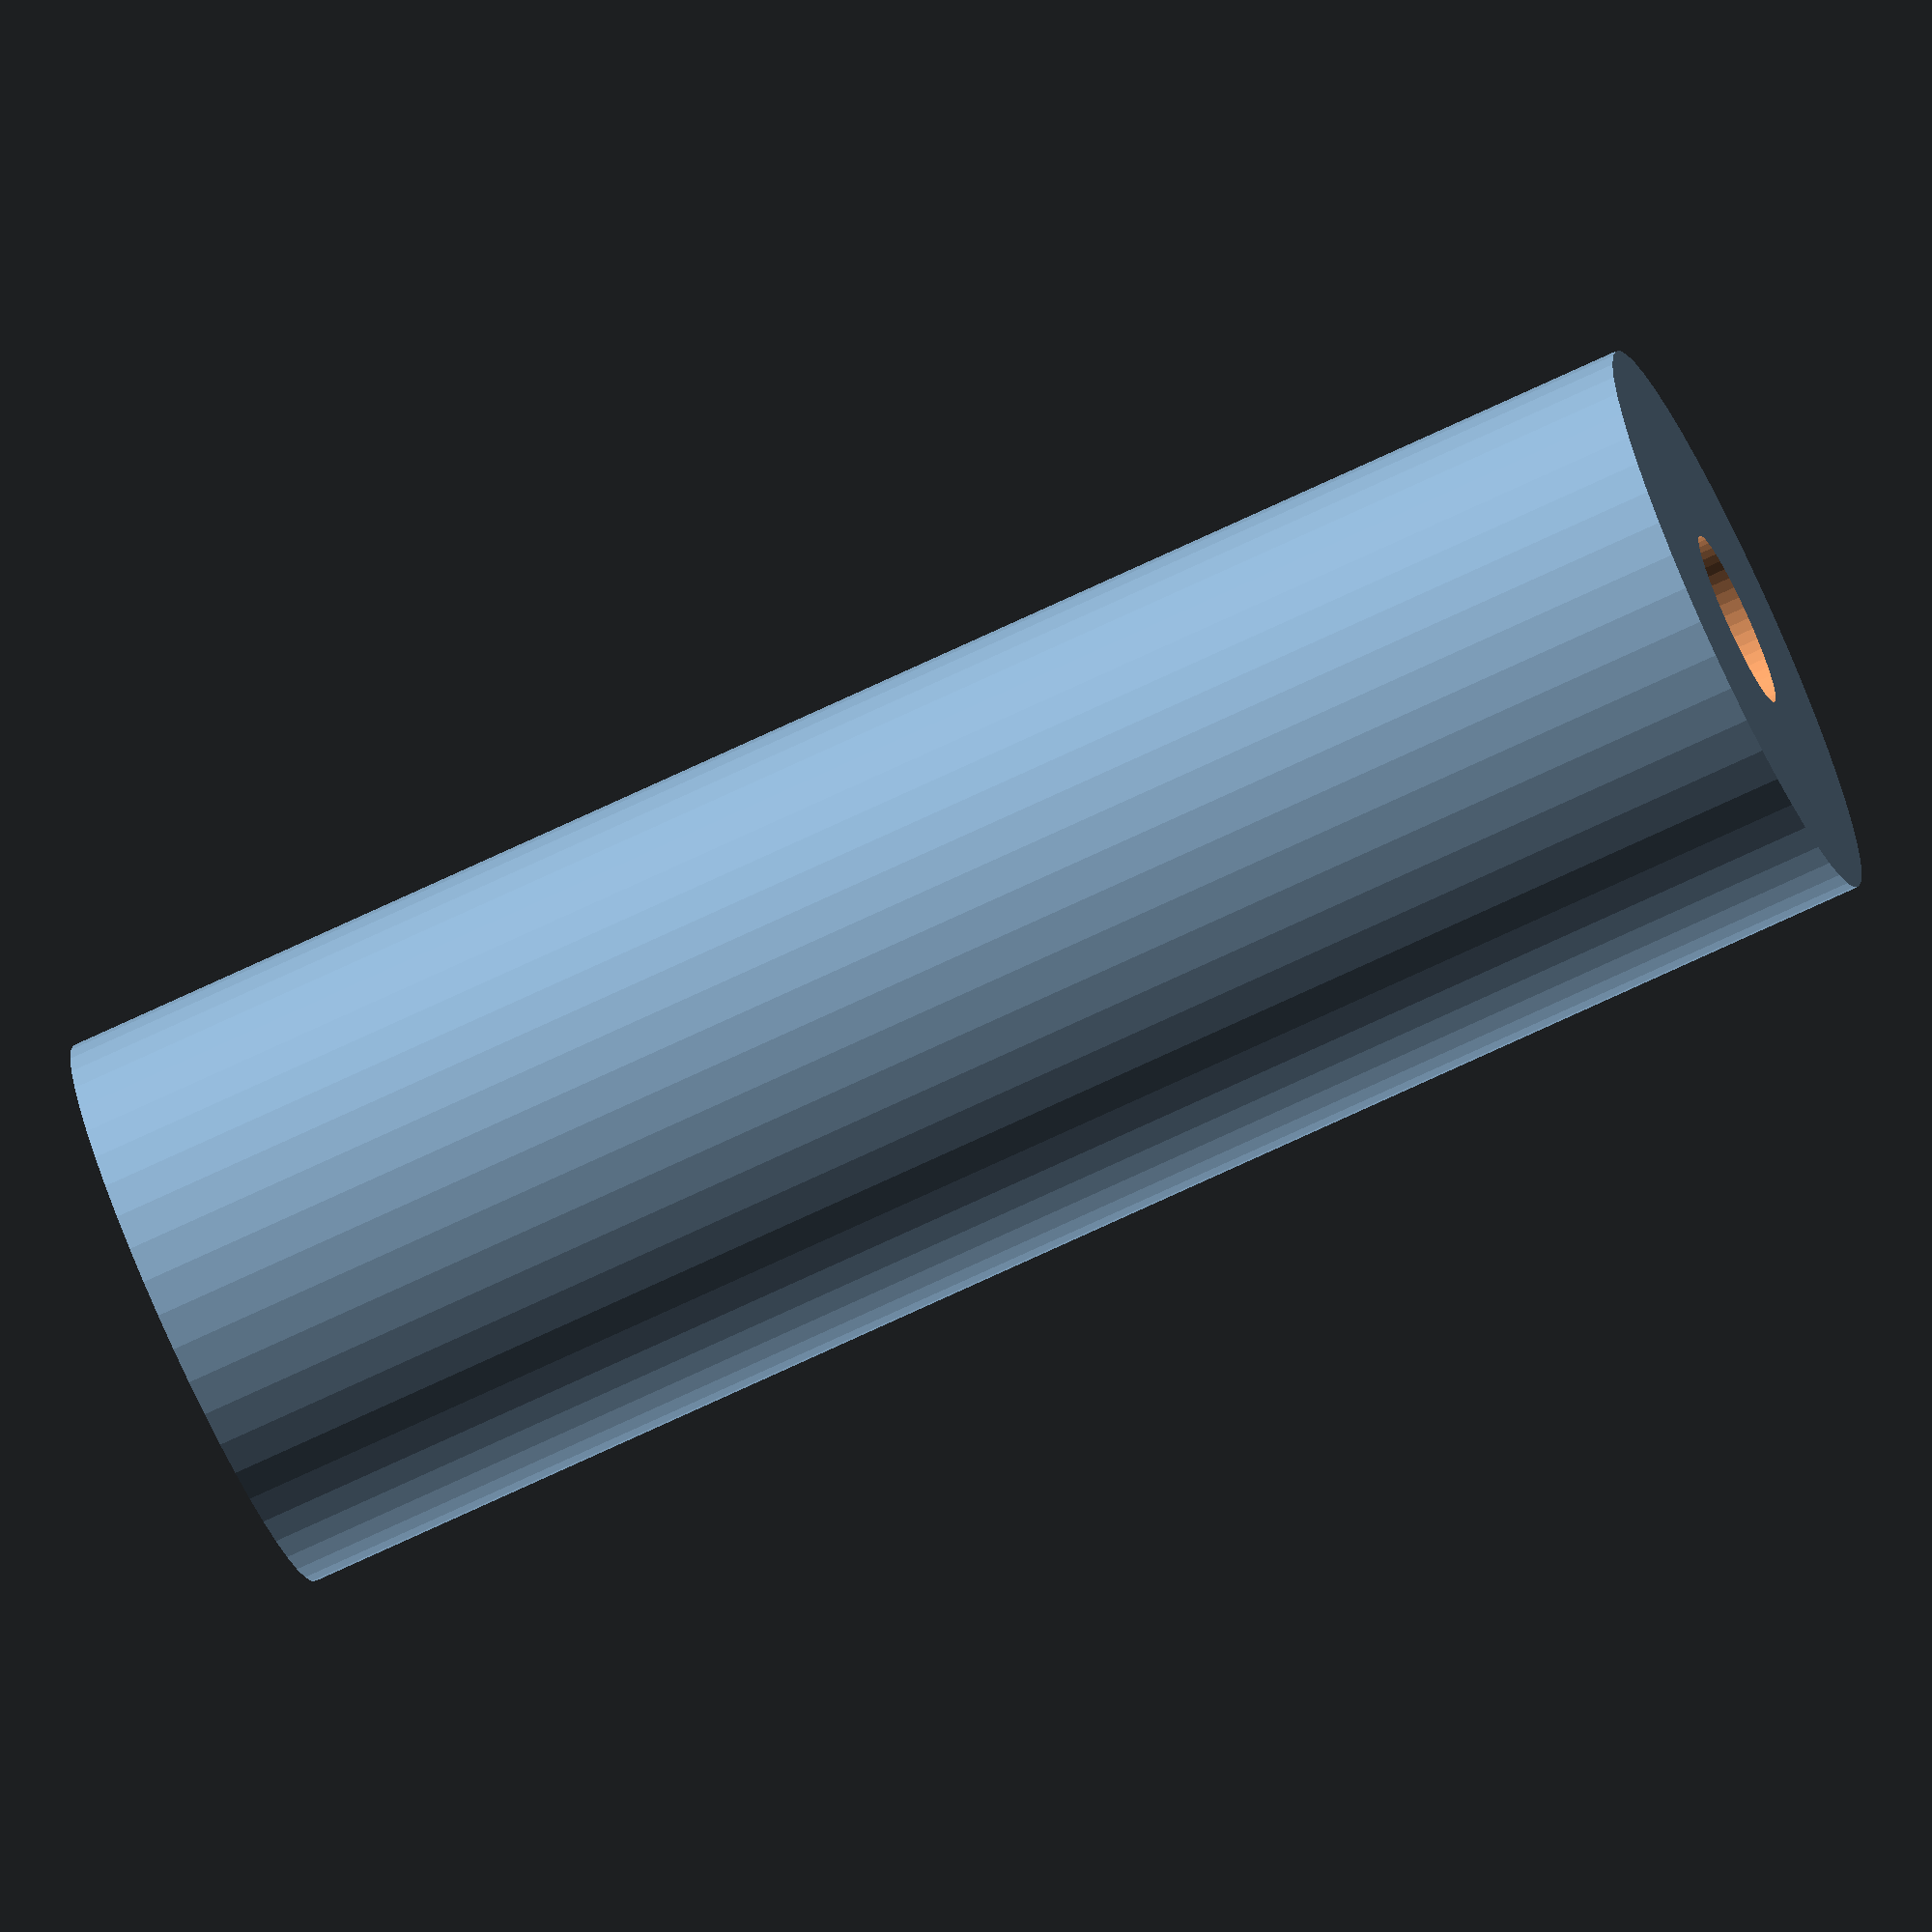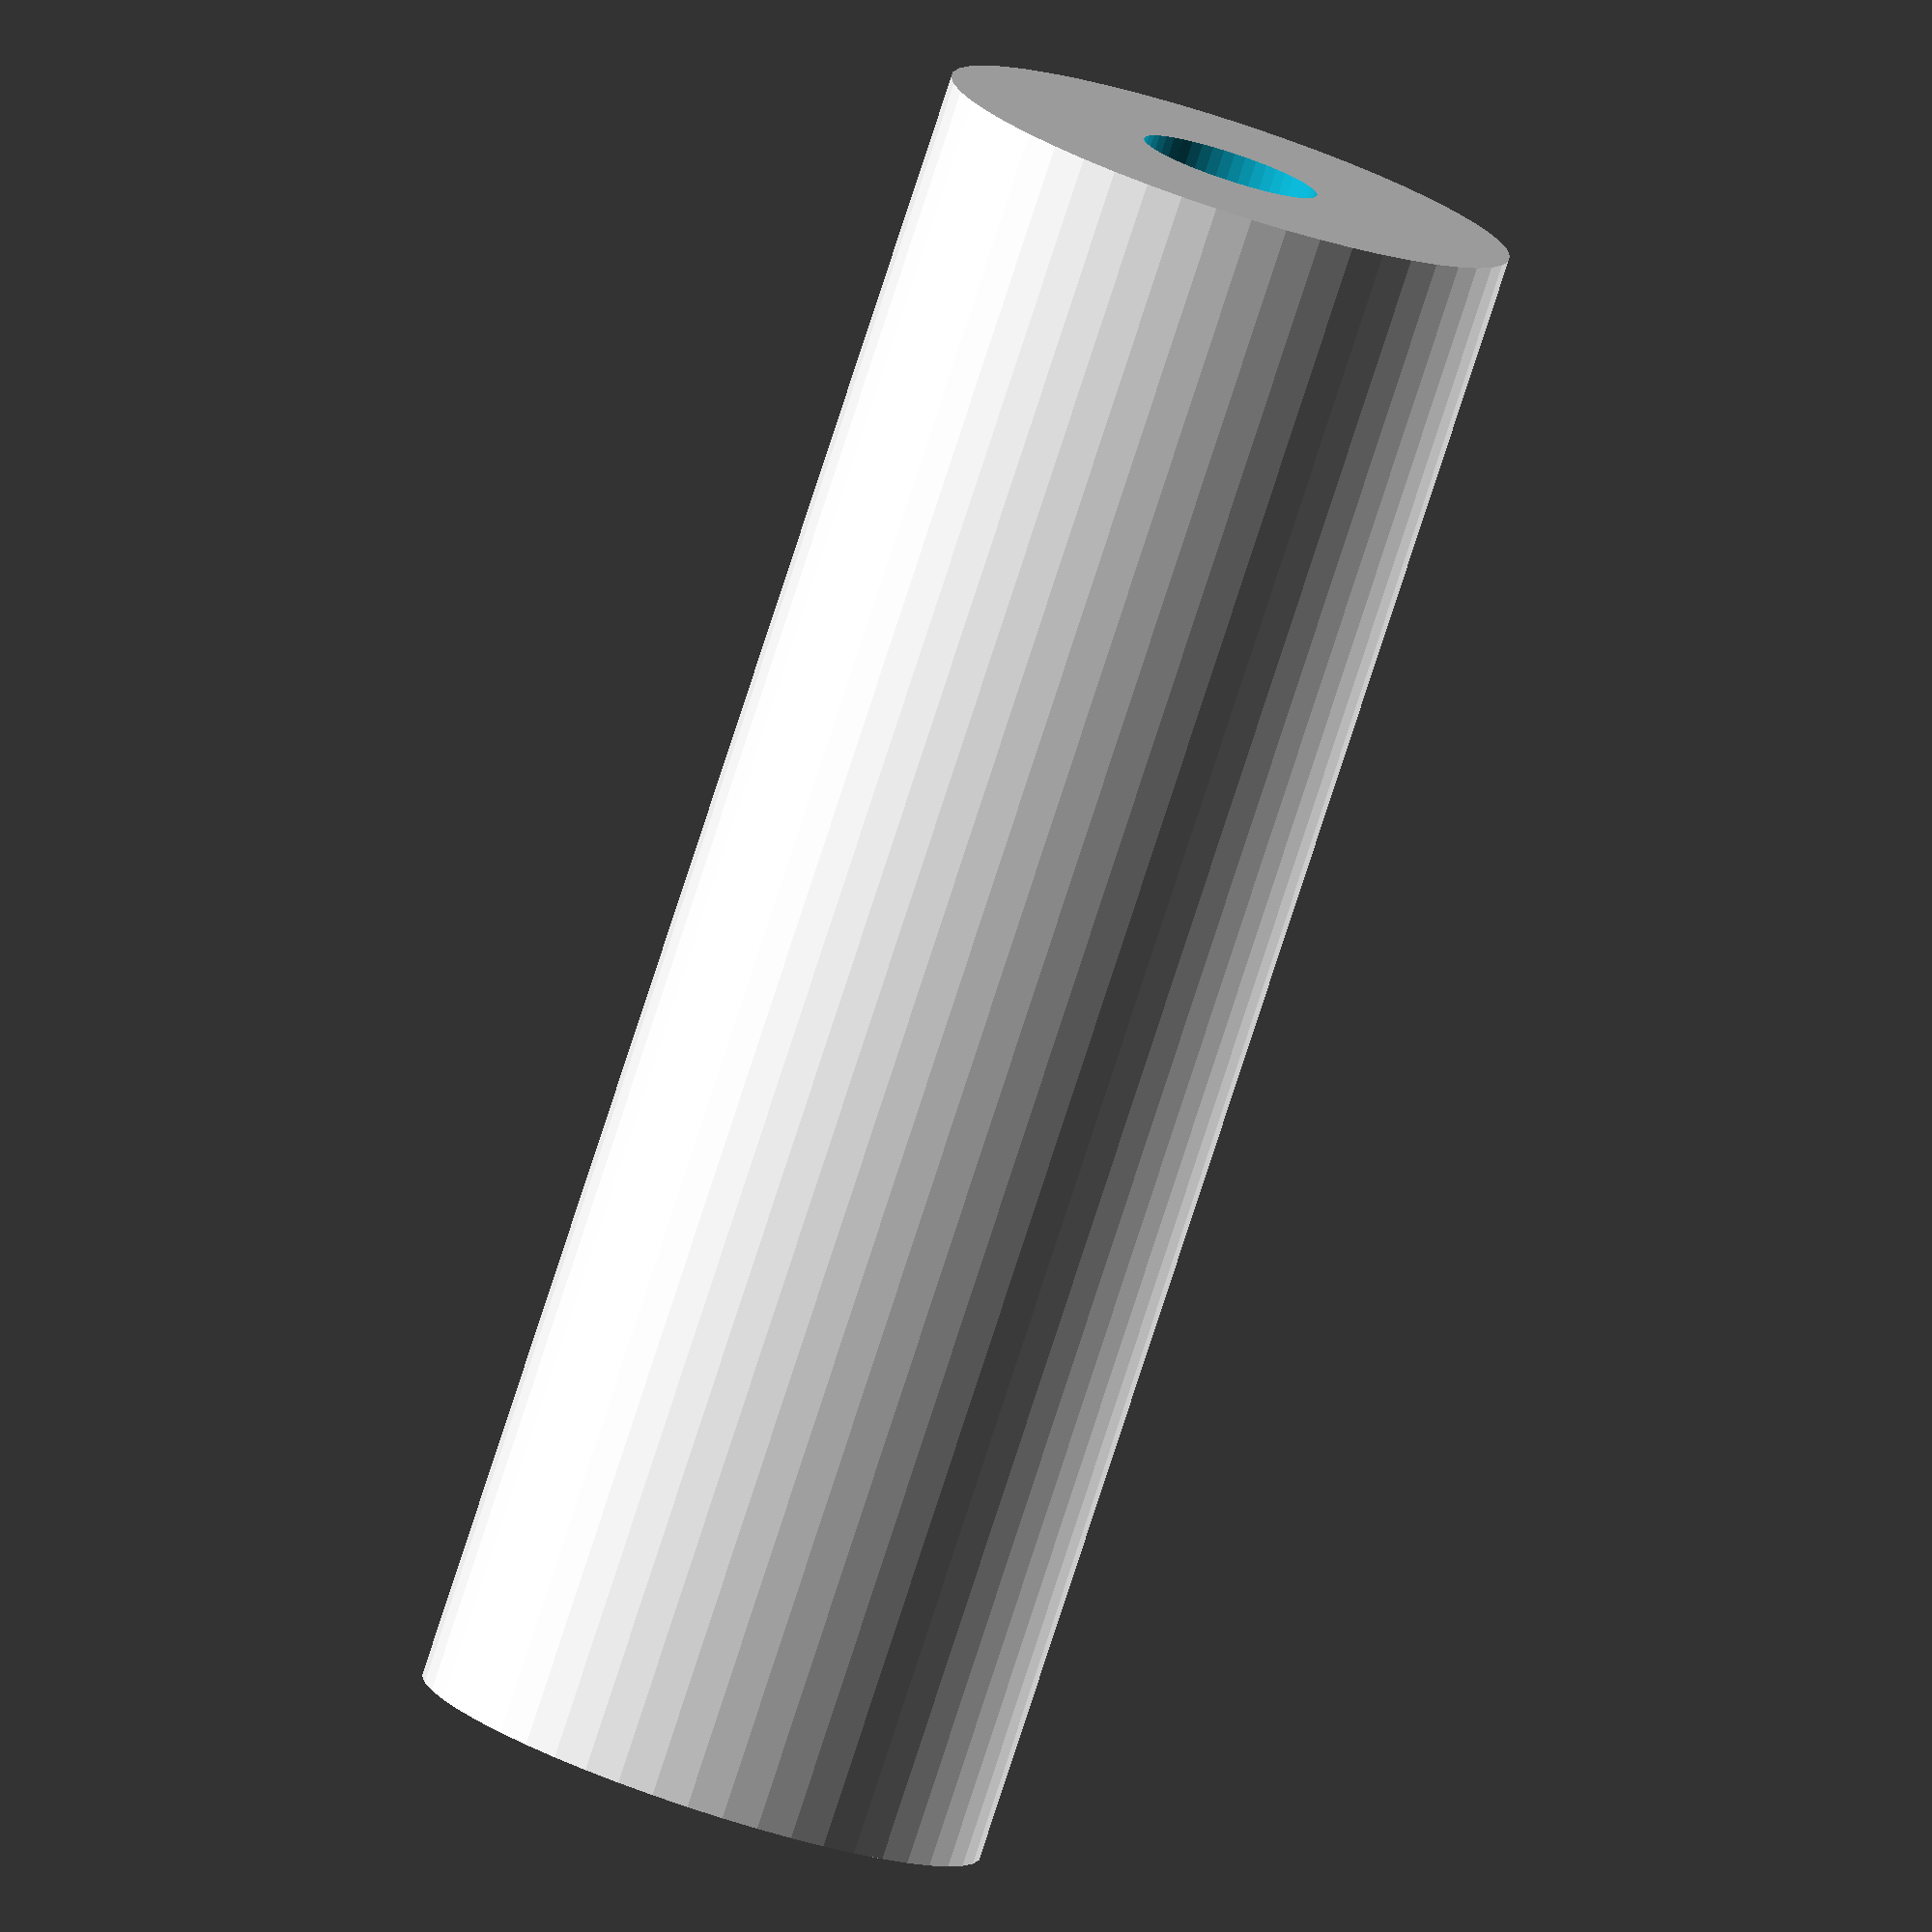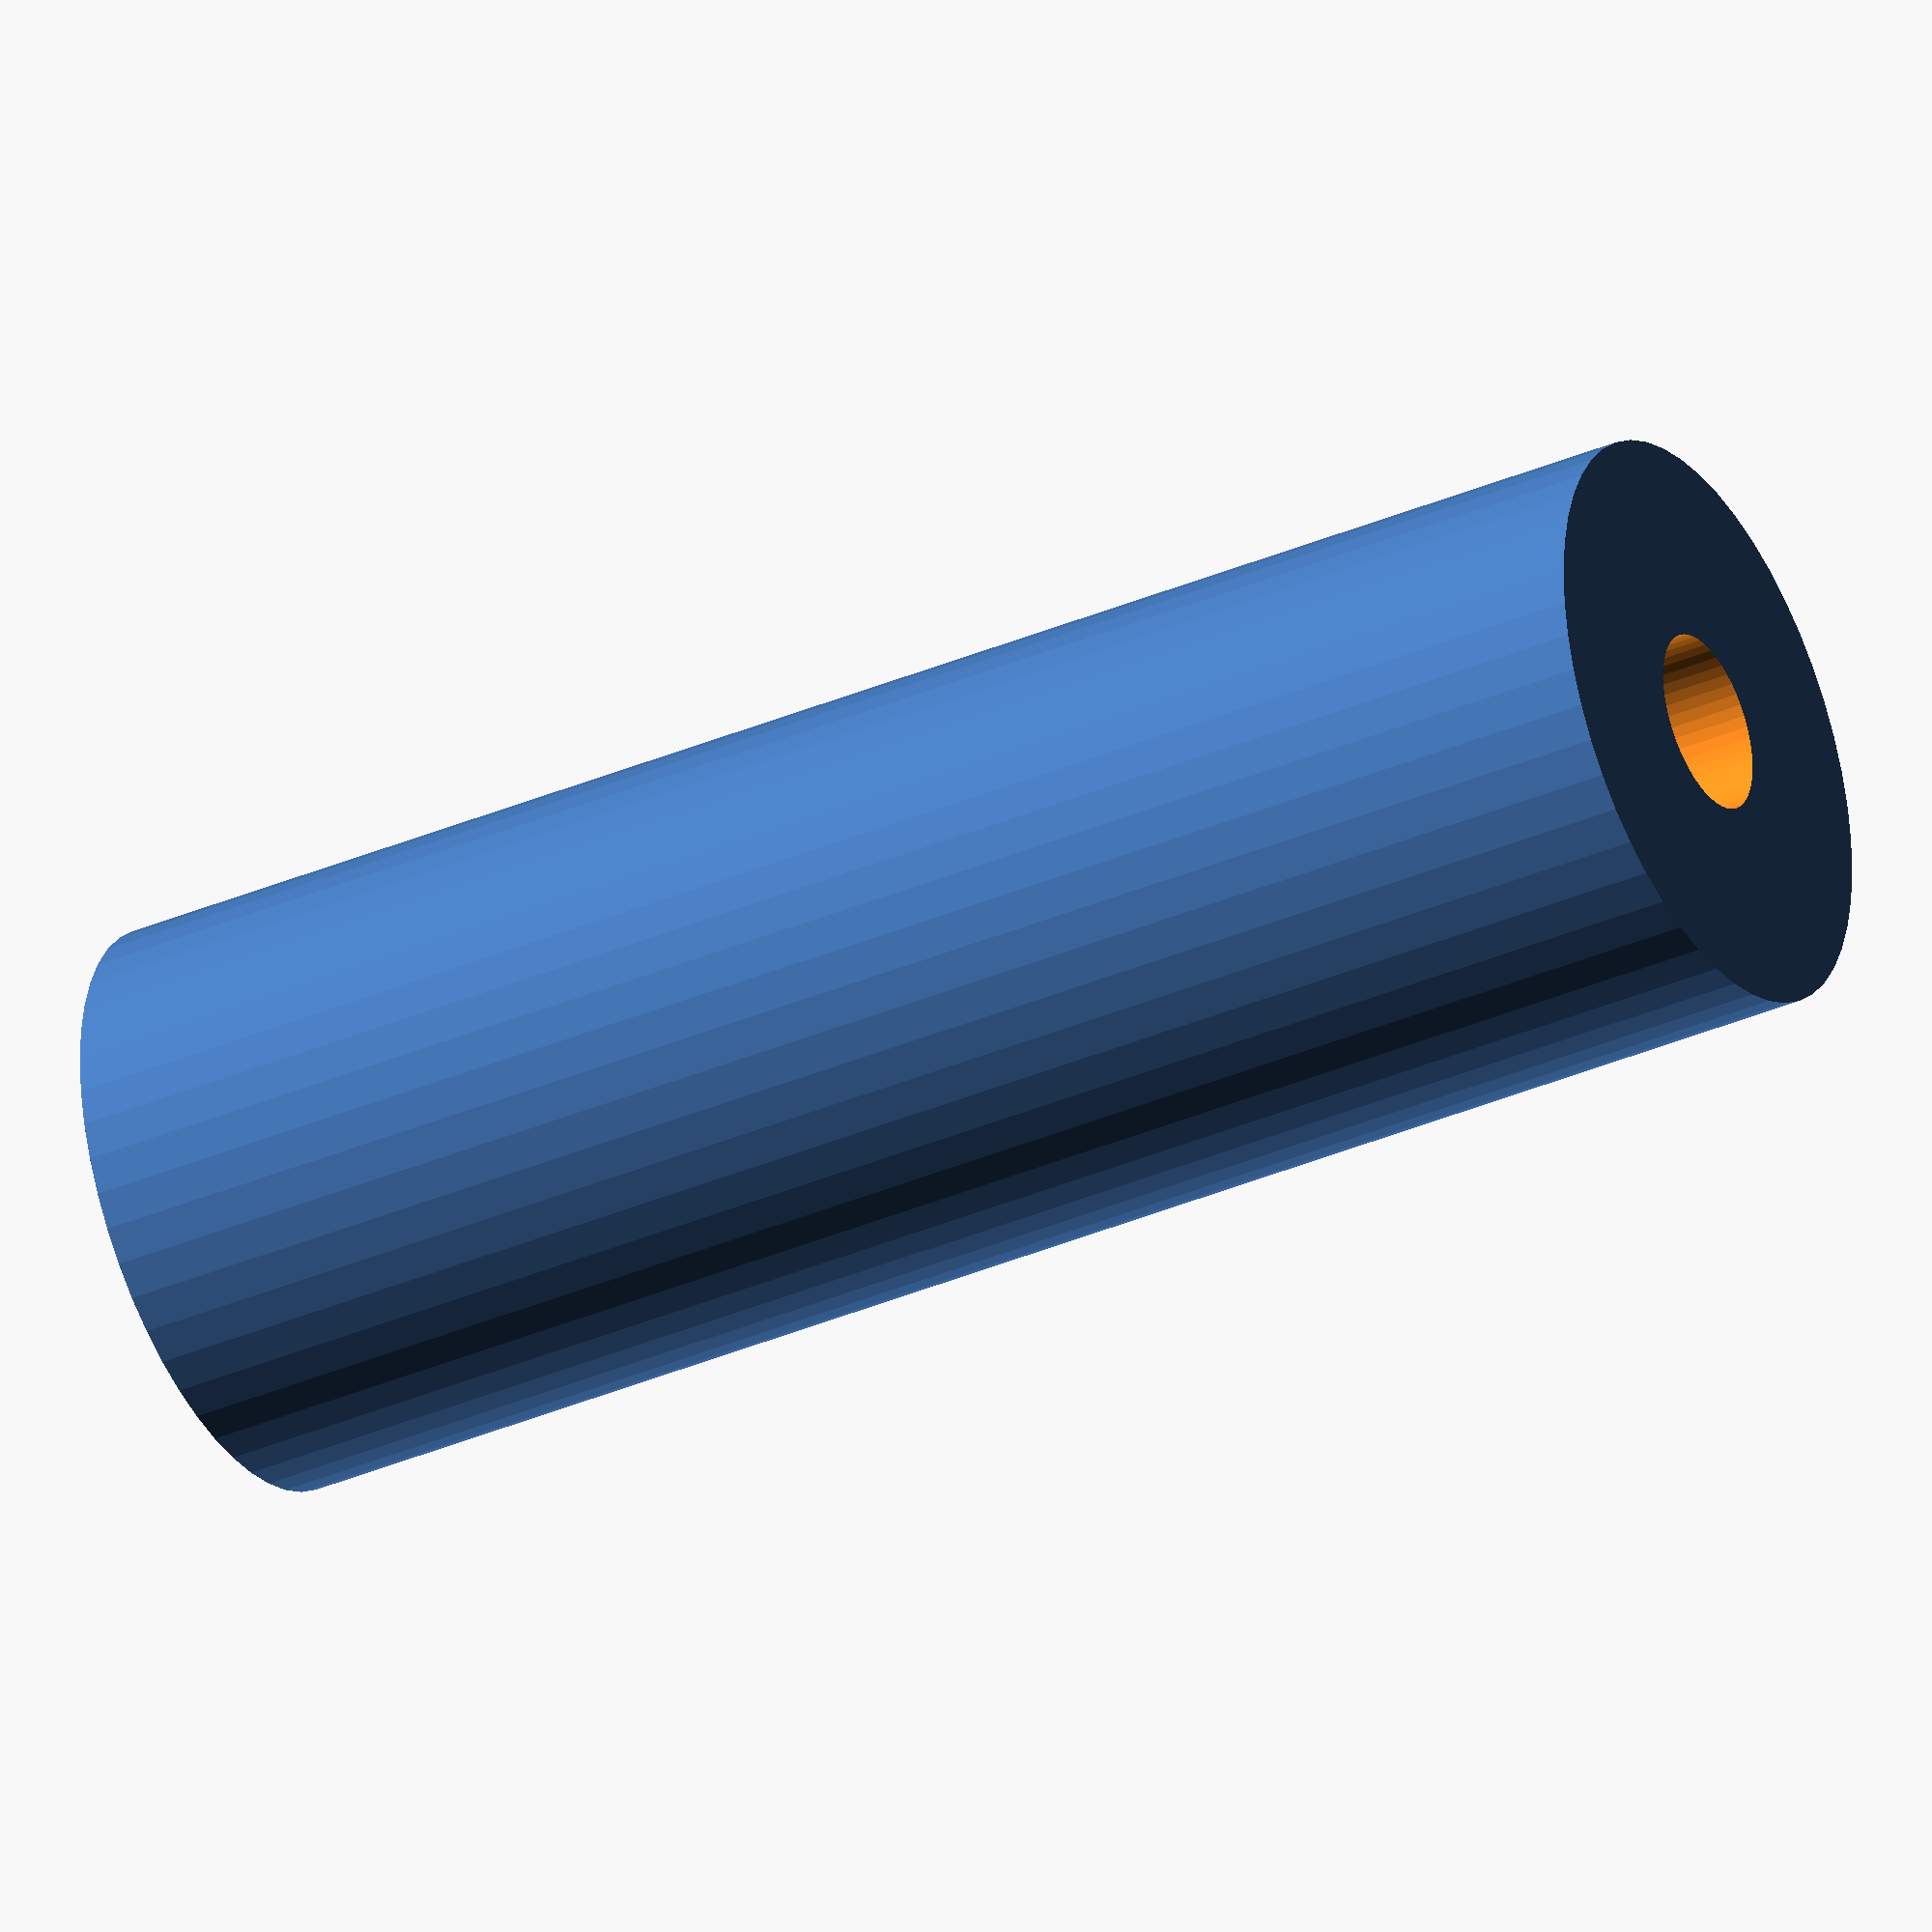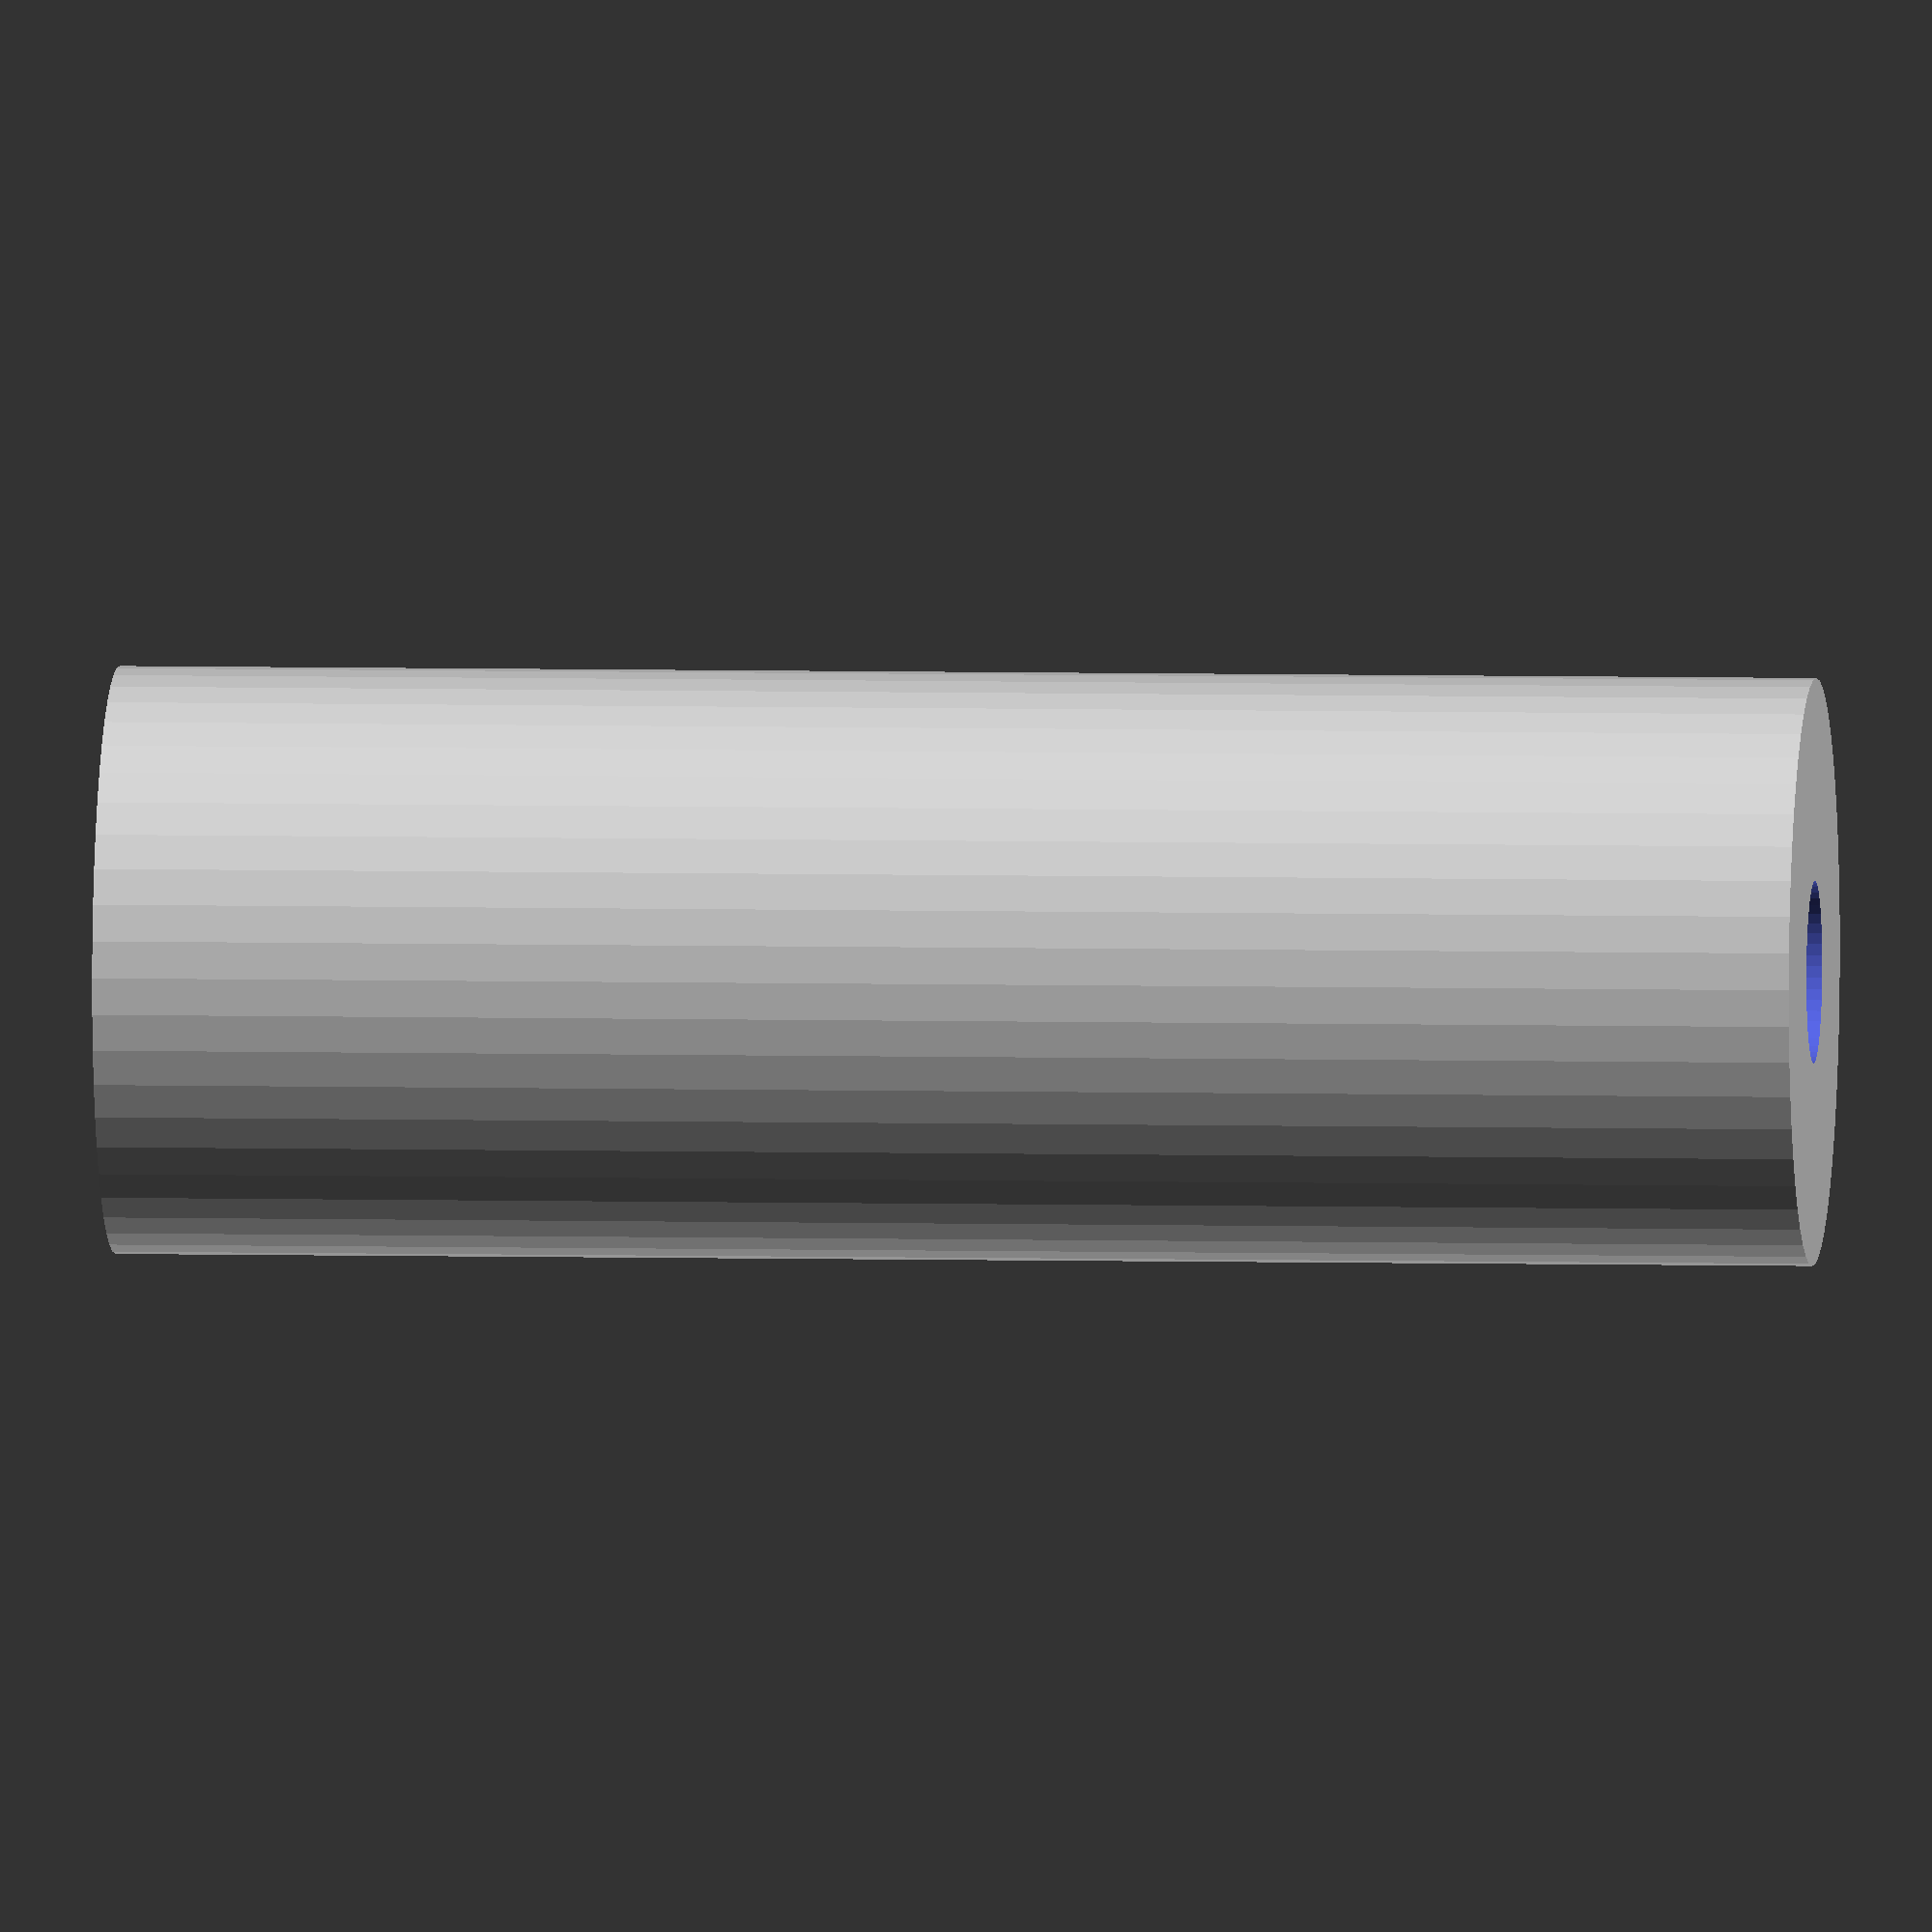
<openscad>
$fn = 50;


difference() {
	union() {
		translate(v = [0, 0, -42.0000000000]) {
			cylinder(h = 84, r = 14.5000000000);
		}
	}
	union() {
		translate(v = [0, 0, -100.0000000000]) {
			cylinder(h = 200, r = 4.5000000000);
		}
	}
}
</openscad>
<views>
elev=253.9 azim=209.7 roll=64.9 proj=o view=solid
elev=260.9 azim=150.5 roll=198.1 proj=o view=solid
elev=215.8 azim=7.1 roll=60.6 proj=o view=solid
elev=355.3 azim=265.3 roll=95.0 proj=o view=solid
</views>
